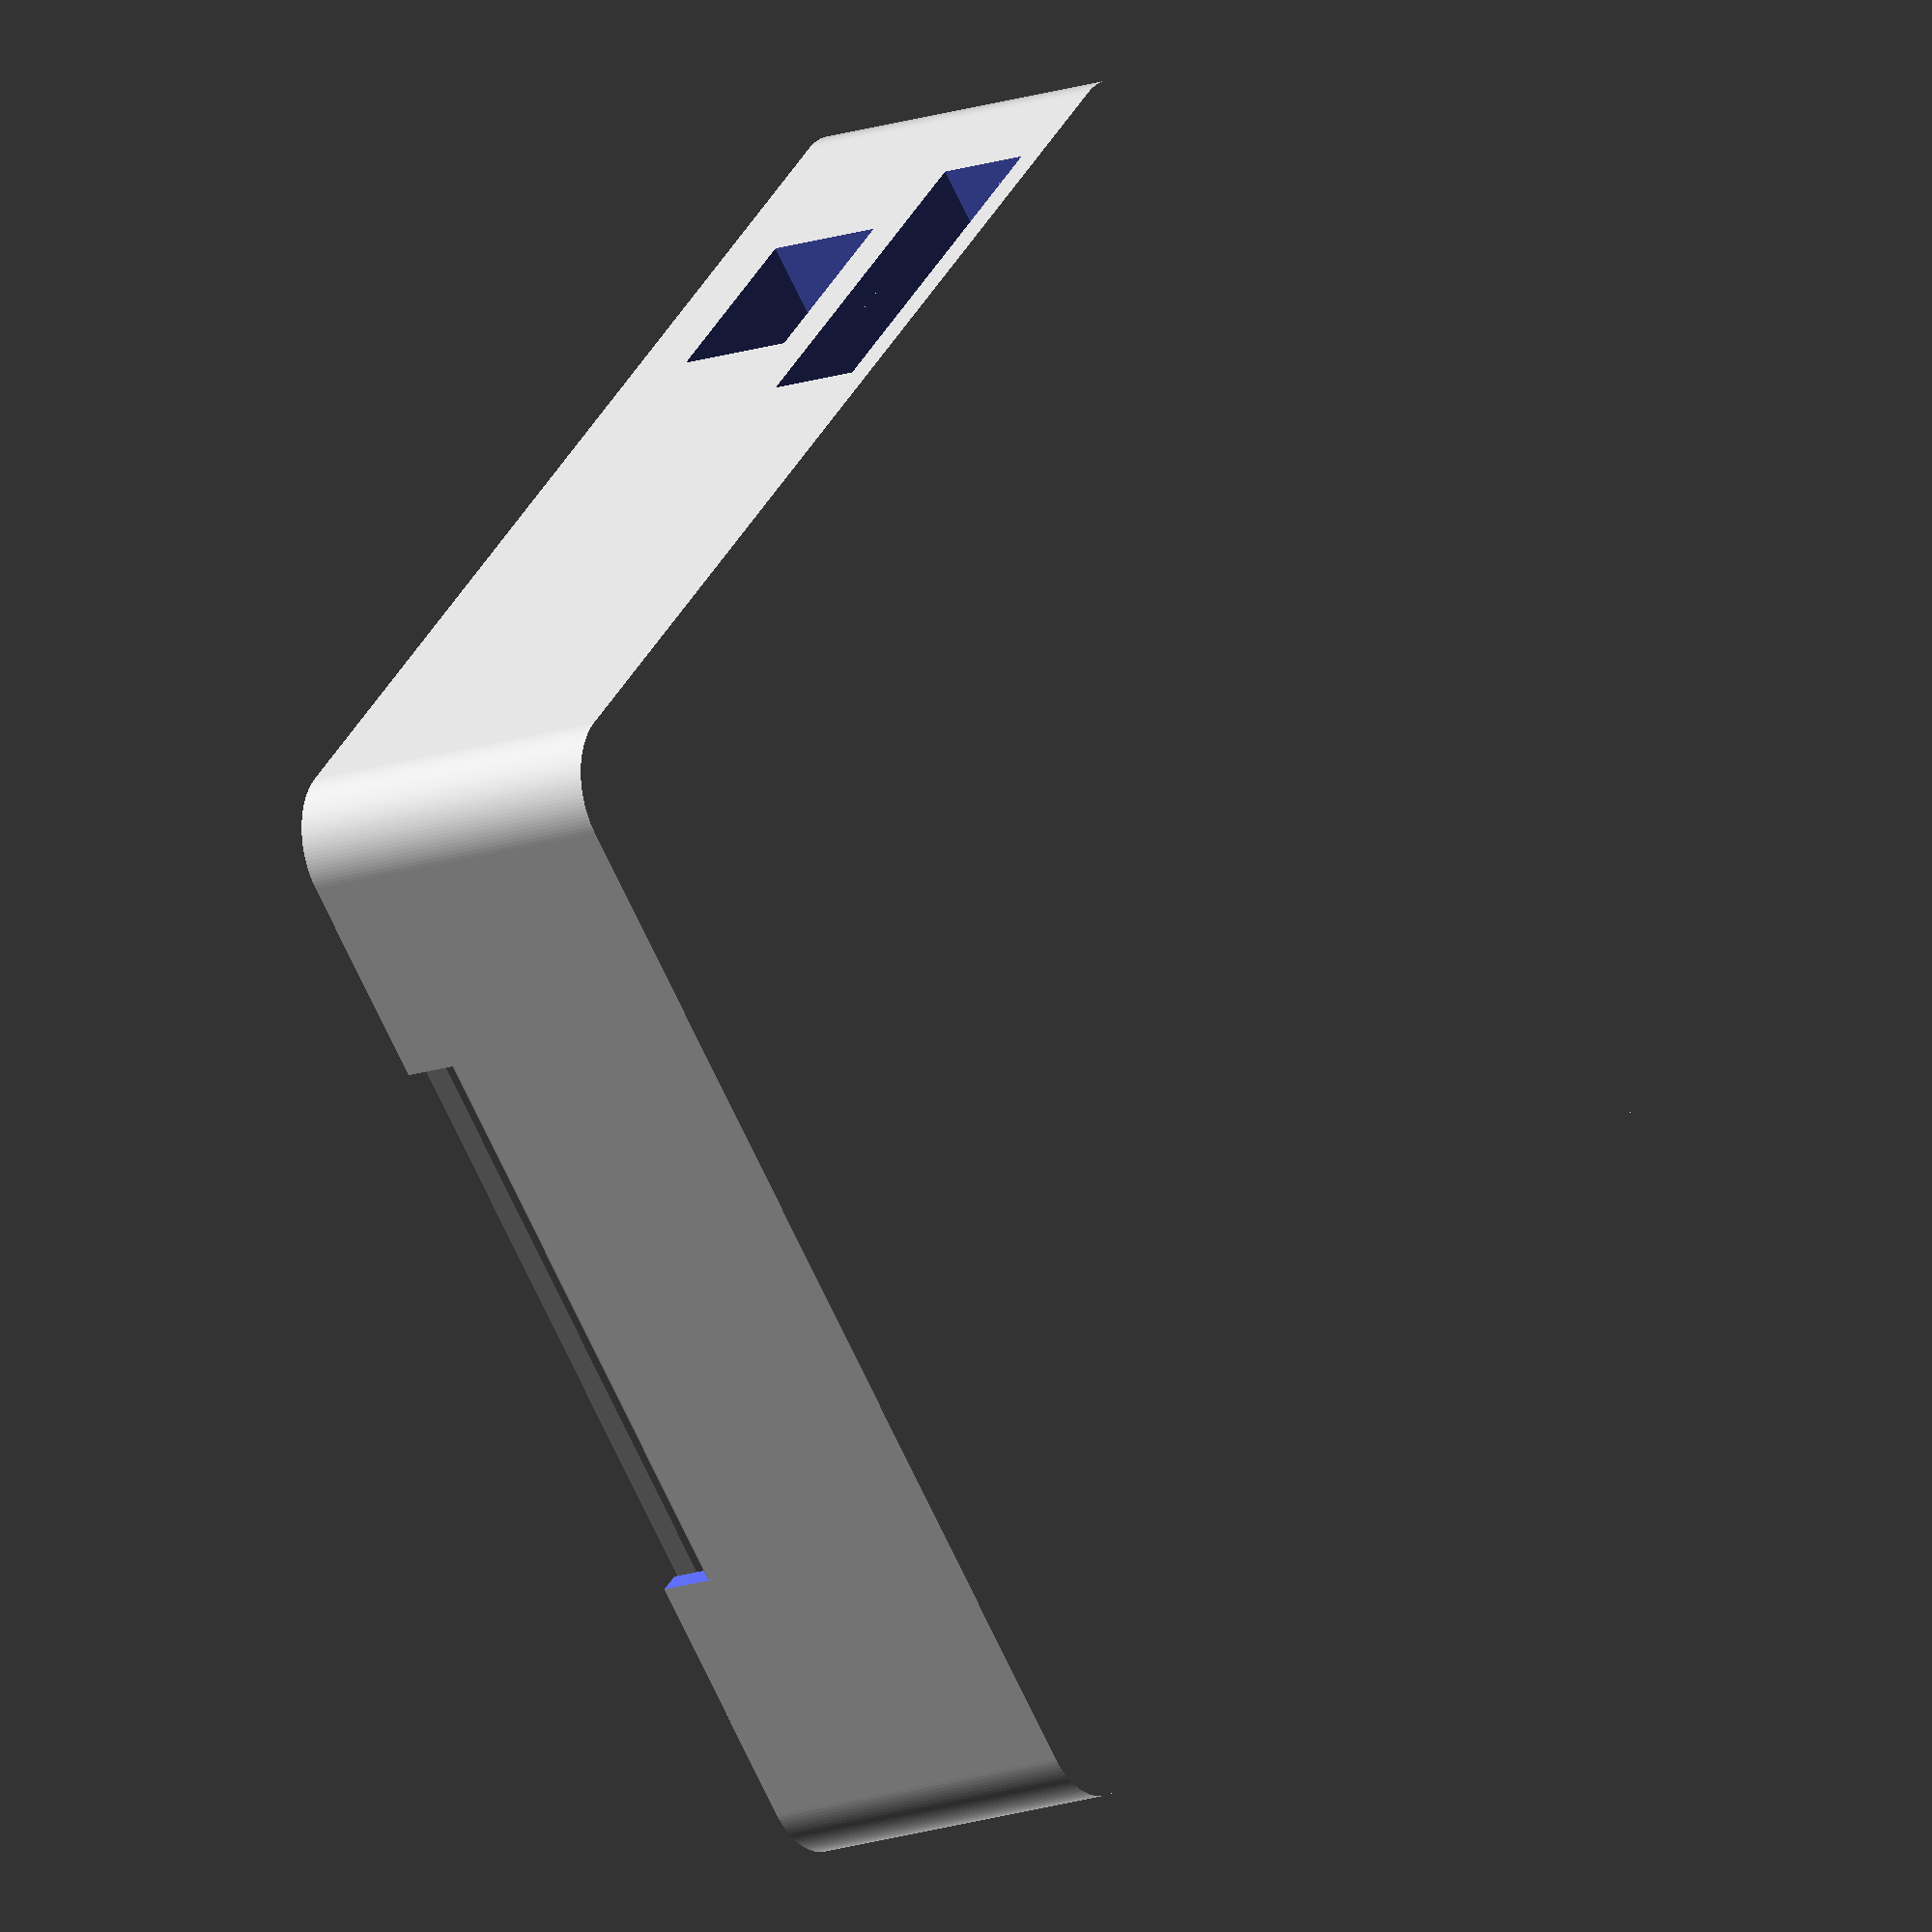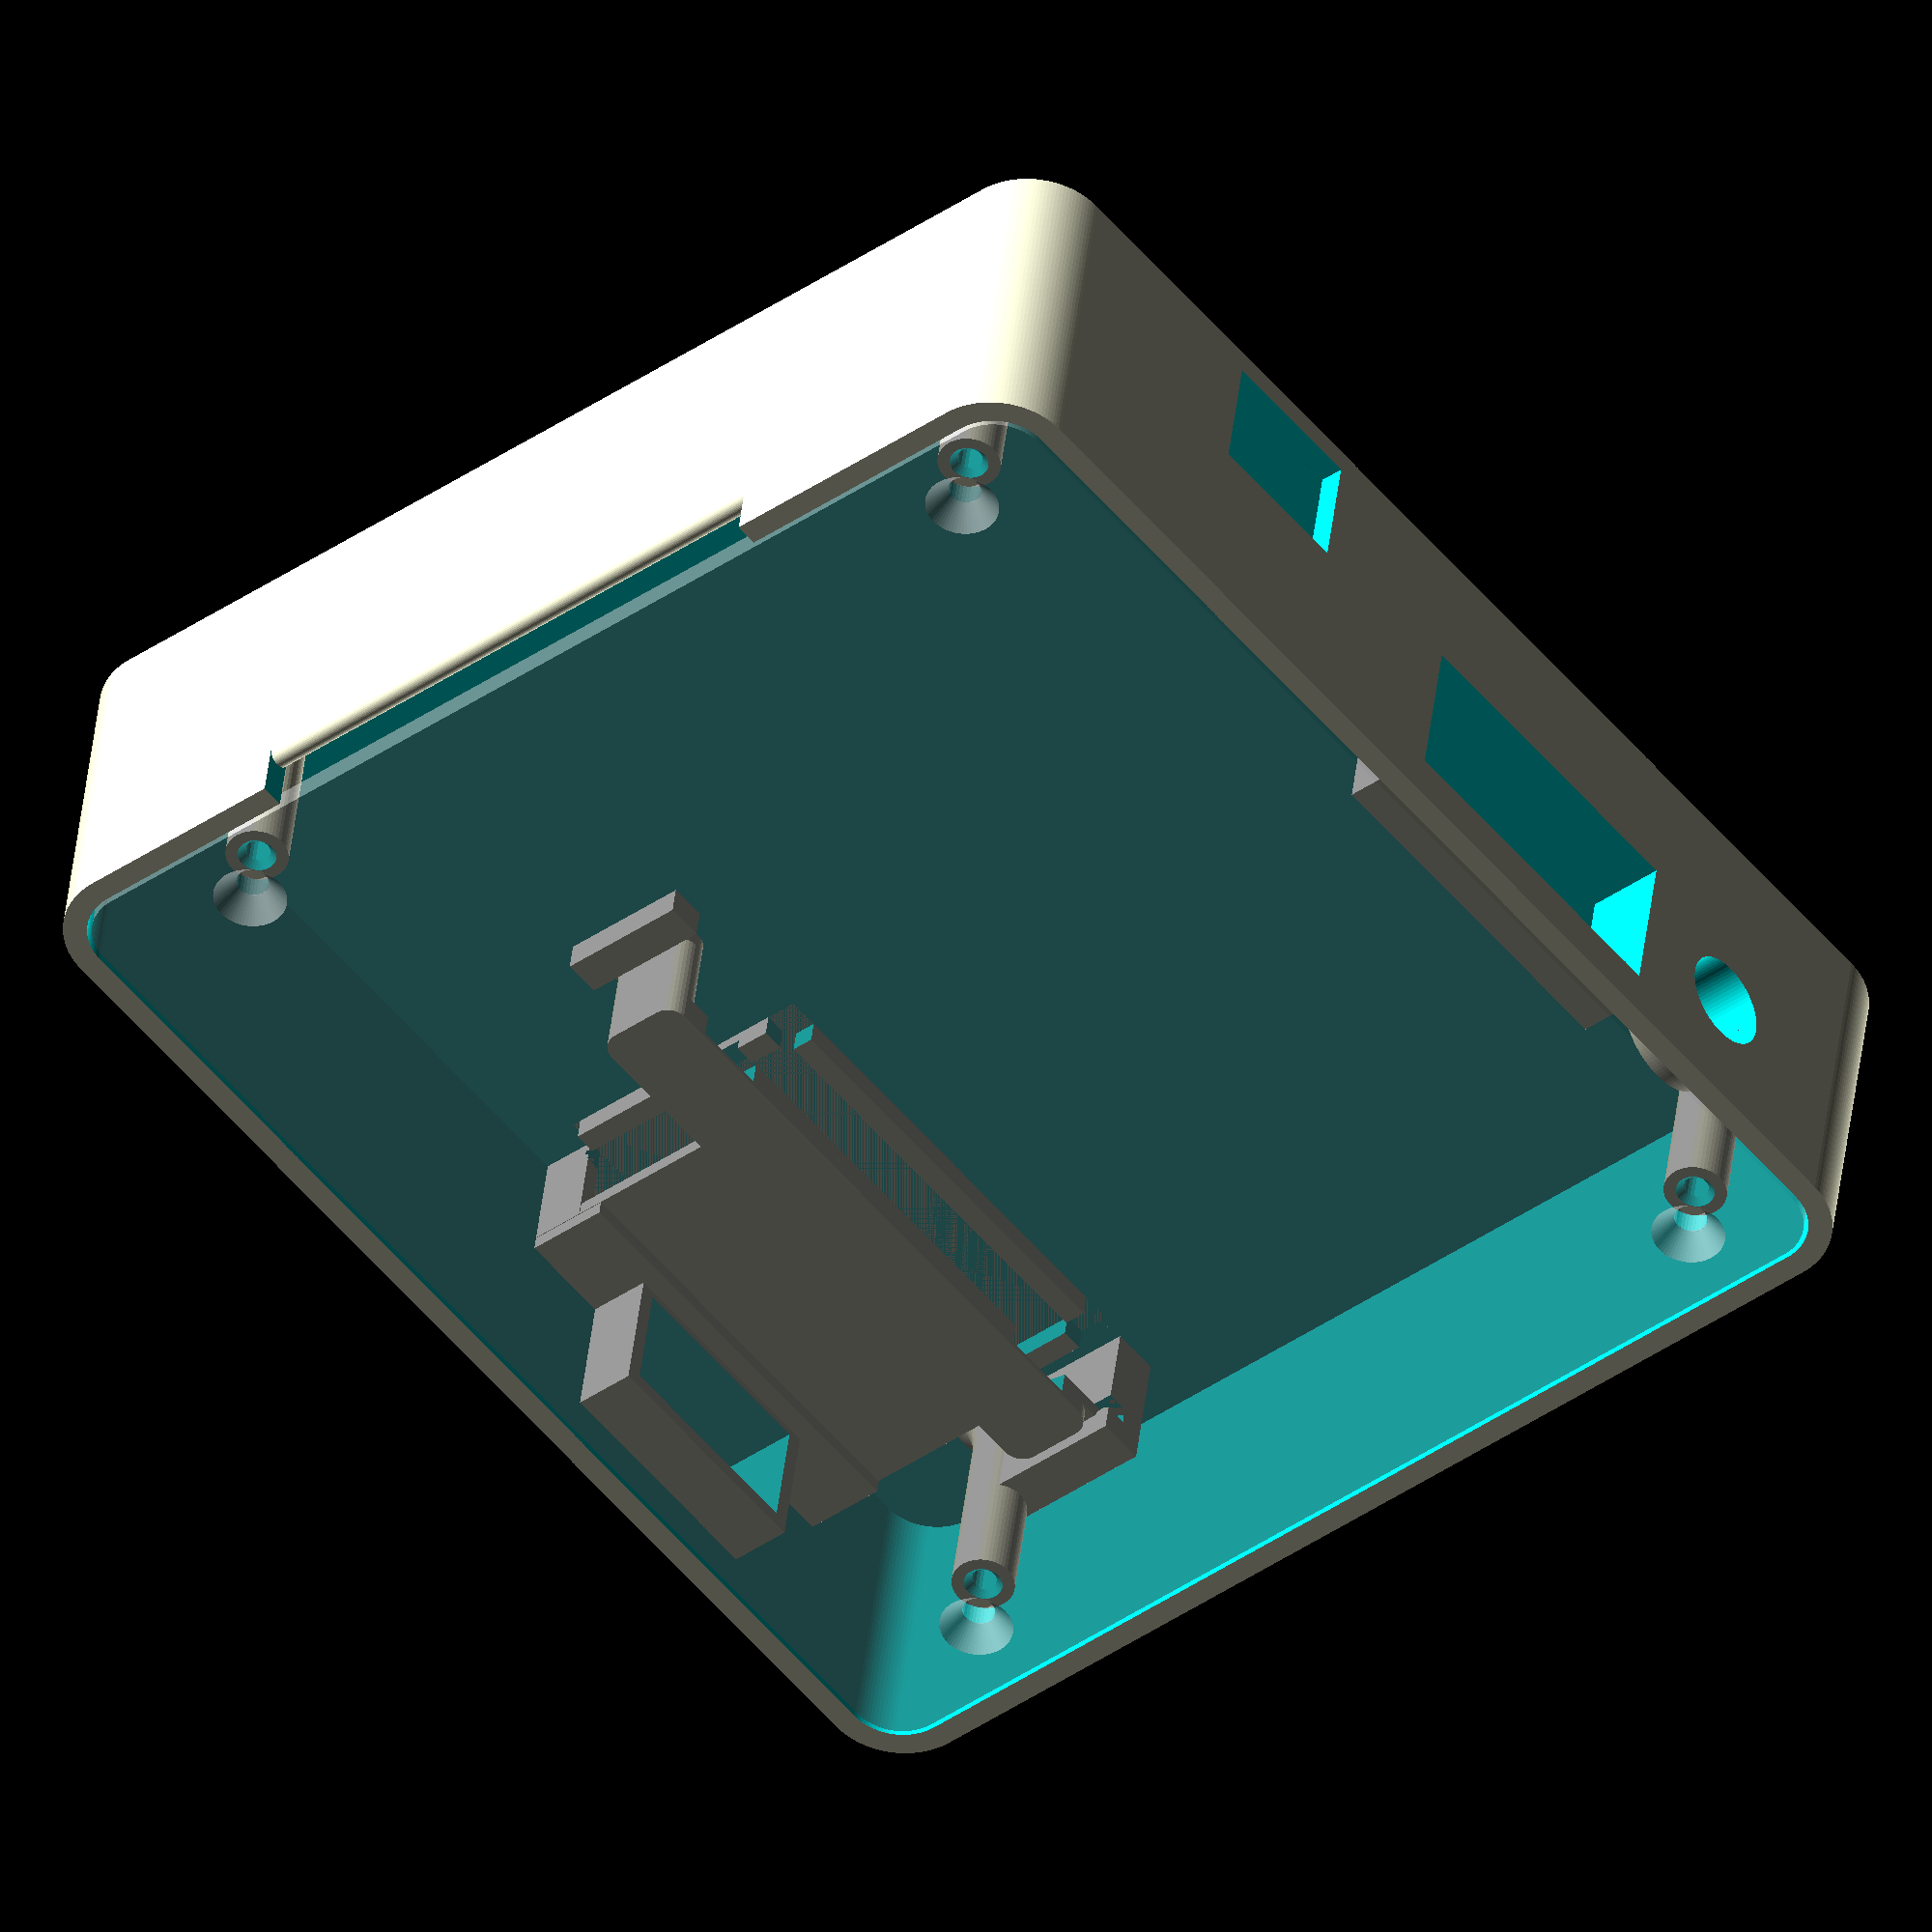
<openscad>
// M1SE/M3SE Enclosure - Top Cover
// b.kenyon.w@gmail.com

// M1SE or M3SE
// M3SE can be used for both.
// The only difference is M1SE has a 40 conductor bus cable,
// and M3SE has a 50 conductor bus cable.
// The M3SE version has a slot wide enough for the 50 wire ribbon cable.
variant="M3SE";

// PCB dimensions
// https://groups.yahoo.com/neo/groups/TRS80MISE/conversations/topics/157
//  >  All hole centers are 250 mils from card edges, drilled for 187 mil board feet.
//  >  "Short edge" holes centered 3815 mils apart.
//  >  "Long edge" holes centered 4770 mils apart.
//  >  Thus the PCB is 4315x5270 mils.
px = 133.858; // pcb x len
py = 109.601; // pcb y len
mi = 6.35;    // mounting holes inset from pcb edges
mhd = 4.75;    // mount hole diameter

// rear wall holes
vga_w = 35.814;
vga_h = 17.018;
vga_xc = -14.99;  // pcb X center to vga X center
vga_zb = -2.032;  // pcb Z top to vga Z bottom
pwr_r = 5.08;     // power radius
pwr_xc = -45.847; // pcb X center to power X center
pwr_zc = 6.604;   // pcb Z top to power Z center
nic_w = 16.51;
nic_h = 13.462;
nic_xc = 29.972;  // pcb X center to nic X center
nic_zt = 26.67;   // pcb Z top to nic Z top - NIC conector is the tallest top-side component, so normally you want "th" and "iw_h" to just copy this

// front wall holes
joy_h = 12.7;     // joystick height
joy_w = 22.86;    // joystick width
joy_xc = -29.337; // pcb center to js center
                  // joystick bottom = pcb top
joy_f = 5.1;      // pcb front edge to joystick front

cf_h = 9.906;    // cf height
cf_w = 43.18;    // cf width
                 // cf top = inside top surface = iw_h
cf_xc = joy_xc;  // cf x center

// right wall holes
bus_cable_conductors = (variant=="M1SE") ? 40 : 50;
bus_w = bus_cable_conductors * 1.27 + 1; // bus cable width
bus_h = 6.35;   // bus cable height
bus_yc = -5.33; // pcb center to bus cable center
                // bus cable z bottom = ew_z bottom

pz = 1.8;      // pcb thickness
bch = 2.54;    // bottom-side components height - height of tallest bottom-side component (screw heads for heat sinks and connectors) from pcb bottom - inner/upper surface of base_plate rests here
tch = nic_zt;  // top-side components height - height of tallest top-side component (ethernet port) above pcb top - inner/lower surface of top wall rests here
assert(tch>=nic_zt,"tch must be >= nic_zt");
wt = 2.54;     // wall thickness - 2.54 makes the face of the ethernet port flush with the exterior surface

// NIC module pcb extends beyond the main pcb rear edge by this much.
// Rear vertical wall can be no closer to the main pcb than this.
// This just the nic module pcb,
// not including the rj45 connector which extends futher.
nic_pcb_overhang = 6.35; // nic module pcb overhang beyond main pcb edge

// FPGA module pcb extends past main pcb front edge by this much.
// Front vertical wall can be no closer to the main pcb than this.
fpga_pcb_overhang = 12.192; // fpga module pcb overhang beyond main pcb edge

// pcb edges to inside walls
f2w = fpga_pcb_overhang; // front pcb edge to front inside wall - must be fpga_pcb_overhang or greater
assert(f2w>=fpga_pcb_overhang,"f2w must be >= fpga_pcb_overhang");
l2w = 2;                 // left  pcb edge to left  inside wall - mise v1.1 has a heat-sink that overhangs about one mm or less on the left - v1.2 has no overhangs on the left
r2w = 2;                 // right pcb edge to right inside wall - no overhangs on the right, but the bus cable passes between the pcb and the wall.
assert(r2w>=1,"r2w must be enough to allow the bus cable to fit between the pcb and the enclosure wall.");
b2w = nic_pcb_overhang;  // back  pcb edge to back  inside wall - must be nic_pcb_overhang or greater
assert(b2w>=nic_pcb_overhang,"b2w must be >= nic_pcb_overhang");

// screw posts and countersinks
screw_d = 3.5;  // screw diameter - #6 = 0.14" = 3.5
screw_fhr = 4 ; // flat head radius
spir = screw_d/2-0.4; // screw post inside radius
spor = spir+2; // screw post outside radius

// interior walls
iw_x = l2w + px + r2w;
iw_y = f2w + py + b2w;
// This controls how high the top is above the highest component
iw_h = tch; // interior walls height - may be "tch" or greater
assert(iw_h>=tch,"iw_h must be >= tch");
iw_z = wt + bch + pz + iw_h; // total interior wall height

// exterior walls
ew_x = wt + iw_x + wt;  // total exterior X width
ew_y = wt + iw_y + wt;  // total exterior Y depth
ew_z = iw_z + wt;       // total exterior Z height

// wall corners radius, 0 to 13
// 0 = square corners
// 0.001 = square inside, round outside thickness of walls
// >0 = round corners
// >13 = invalid, hits pcb corners
cr = 6; // vertical corners inside radius

oc = 0.1;  // overcut - extend subtraction shapes past the edges of the shapes they cut from, to avoid making zero-thickness features
twt = 1.6; // tunnel wall thickness
p2t = 0.5; // any pcb edge pcb to any tunnel end

joy_t = f2w-joy_f-p2t; // joystick tunnel length

// CF reader

// tight cf tray - dims from original FreeCAD version
//cft_w = 47.117; // cf tray inside width
//cft_d = 27.178; // cf tray inside depth
// loose cf tray - my reader does fit but zero play
//cft_w = 47.3; // cf tray inside width
//cft_d = 27.4; // cf tray inside depth
// looser cf tray
cft_w = 47.5; // cf tray inside width
cft_d = 27.6; // cf tray inside depth

// This controls how far the CF cards stick out of the front of the enclosure.
// This can vary from 0 to almost 9 in theory. (at 9 you would need fingernails to get the CF cards out)
cft_f2w = 5.842;  // cf tray inside front to inside front wall
//cft_f2w = 0;
                  // cf tray X center = cf opening X center = js_xc
cft_wt = 2.4;     // cf tray wall thickness
cft_wh = 2.54;    // cf tray wall height

cft_ow = cft_wt+cft_w+cft_wt; // cf tray outer walls
cft_otw = twt+cf_w+twt;       // cf tunnel outer walls

cft_cny = 4.83;    // cf tray clearance notch, inner tray rear to notch side
cft_cnl = 10.66;   // cf tray clearance notch, width
cft_cnh = 1.27;    // cf tray clearance notch, floor height (top wall inner surface to notch floor)

// cf retainer lid thickness
cflt = twt;

// cf bar pocket (closed end)
cfb1x = 3;
cfb1y = 10;
cfb1z = cflt;
cfb1xloc = 17.52;  // tray side to pocket side
cfb1yloc = 0;      // tray rear to pocket rear

// cf bar slot (open end)
cfrrb = 2;         // cf retainer retainer bump
cfb2x = 2.54;
cfb2y = cfb1y;
cfb2z = cf_h+cflt+3;
cfb2xloc = 5.14;
cfb2yloc = cfrrb;

// cf retainer bar
cfbpostw = 4.3;
cfbposth = cf_h+cflt;
cfbarlen = cfb2xloc+cft_ow+cfb1xloc-cfbpostw;

// smoother curves (less vibration while printing)
$fa = 0.5; // facet angle
$fs = 0.4; // facet size


///////////////////////////////////////////////////

module walls() {
  difference() {
    group() { // add
      // exterior walls
      if(cr<=0) translate([-l2w-wt,-f2w-wt,-pz-bch-wt]) cube([ew_x,ew_y,ew_z]); // square corners
      else hull() {                                                             // round corners
        translate([-l2w+cr,-f2w+cr,-pz-bch-wt]) cylinder(ew_z,cr+wt,cr+wt);
        translate([px+r2w-cr,-f2w+cr,-pz-bch-wt]) cylinder(ew_z,cr+wt,cr+wt);
        translate([-l2w+cr,py+b2w-cr,-pz-bch-wt]) cylinder(ew_z,cr+wt,cr+wt);
        translate([px+r2w-cr,py+b2w-cr,-pz-bch-wt]) cylinder(ew_z,cr+wt,cr+wt);
      }

    } // add
    group() { // remove
      // interior walls
      if(cr<=0) translate([-l2w,-f2w,-pz-bch-wt-wt]) cube([iw_x,iw_y,ew_z]);  // square corners
      else hull() {                                                           // round corners
        translate([-l2w+cr,-f2w+cr,-pz-bch-wt-oc]) cylinder(ew_z-wt+oc,cr,cr);
        translate([px+r2w-cr,-f2w+cr,-pz-bch-wt-oc]) cylinder(ew_z-wt+oc,cr,cr);
        translate([-l2w+cr,py+b2w-cr,-pz-bch-wt-oc]) cylinder(ew_z-wt+oc,cr,cr);
        translate([px+r2w-cr,py+b2w-cr,-pz-bch-wt-oc]) cylinder(ew_z-wt+oc,cr,cr);
      }

      // holes in the walls
      translate([px/2+nic_xc-(nic_w/2),py+b2w-oc,nic_zt-nic_h]) cube([nic_w,oc+wt+oc,nic_h]); // nic opening
      translate([px/2+vga_xc-(vga_w/2),py+b2w-oc,vga_zb]) cube([vga_w,oc+wt+oc,vga_h]); // vga opening
      translate([px/2+pwr_xc,py+b2w-oc,pwr_zc]) rotate([-90,0,0]) cylinder(oc+wt+oc,pwr_r,pwr_r); // power opening
      translate([px/2+joy_xc-(joy_w/2),-f2w-wt-oc,0]) cube([joy_w,oc+wt+oc,joy_h]); // joystick opening
      translate([px/2+cf_xc-(cf_w/2),-f2w-wt-oc,iw_h-cf_h]) cube([cf_w,oc+wt+oc,cf_h]); // cf opening
      translate([px+r2w-oc,py/2+bus_yc-bus_w/2,-pz-bch-wt-oc]) cube([oc+wt+oc,bus_w,bus_h+oc]); // bus opening

    } // remove
  }
  // round the edge of the bus cable opening
  translate([px+r2w+wt/2,bus_w/2+py/2+bus_yc,-pz-bch-wt+bus_h]) rotate([90,0,0]) cylinder(oc+bus_w+oc,wt/2,wt/2,$fn=48);

}

module tunnels() {
  // CF tunnel is a special case and is defined in the cf_holder() module
  difference() {
    group() {
      translate([px/2+vga_xc-(vga_w/2)-twt,py+p2t,vga_zb-twt]) cube([twt+vga_w+twt,b2w+oc-p2t,twt+vga_h+twt]); // vga opening
      translate([px/2+pwr_xc,py+p2t,pwr_zc]) rotate([-90,0,0]) cylinder(b2w+oc-p2t,pwr_r+twt,pwr_r+twt); // power opening
      translate([px/2+joy_xc-(joy_w/2)-twt,-f2w-oc,-twt]) cube([twt+joy_w+twt,joy_t+oc,twt+joy_h+twt]); // joystick opening
    }
    group() {
      translate([px/2+vga_xc-(vga_w/2),py-oc,vga_zb]) cube([vga_w,oc+wt+b2w+oc,vga_h]); // vga opening
      translate([px/2+pwr_xc,py-oc,pwr_zc]) rotate([-90,0,0]) cylinder(oc+wt+b2w+oc,pwr_r,pwr_r); // power opening
      translate([px/2+joy_xc-(joy_w/2),-f2w-wt-oc,0]) cube([joy_w,oc+wt+joy_t+oc,joy_h]); // joystick opening
    }
  }
}

module post() {
  difference() {
    group() {
      cylinder(iw_h+oc,spor,spor);
      // emulate a fillet with a few cones at different angles
      // to try to reduce stress risers to compensate for weak 3d printing
      translate([0,0,iw_h-3]) cylinder(3+oc,spor-oc,spor+3);
      translate([0,0,iw_h-4.5]) cylinder(4.5+oc,spor-oc,spor+2);
      translate([0,0,iw_h-6]) cylinder(6+oc,spor-oc,spor+1);
    }
    group() {
      cylinder(iw_h,spir,spir);
      // this cone makes a chamfer to provide a cavity for plastic displaced by the screw instead of mushrooming up the top surface
      translate([0,0,-oc]) cylinder(1.6+oc,spir+0.8,spir-0.8);
    }
  }
}

module posts() {
  translate([mi,mi,0]) post();
  translate([mi,py-mi,0]) post();
  translate([px-mi,mi,0]) post();
  translate([px-mi,py-mi,0]) post();
}

module cf_holder() {
  translate([px/2+cf_xc,-f2w,iw_h+.001]) rotate([0,180,0]) difference(){
    group(){
      translate([-cft_otw/2,0,0])
        cube([cft_otw,cft_f2w,cf_h+twt]); // tunnel
      translate([-cft_ow/2,cft_f2w,0])
        cube([cft_ow,cft_d+cft_wt,cft_wh]); // tray

      // bar closed end pocket
      translate([-cfb1x-1-cft_w/2-cfb1xloc,cft_f2w+cft_d-cfb1y-cfb1yloc-2,0])
        cube([cfb1x+1,2+cfb1y+2,cfb1z*2]);

      // bar open end slot
      translate([cft_w/2+cfb2xloc,cft_f2w+cft_d-cfb2y+cfb2yloc-cfrrb-3,0])
        cube([cfb2x+2.54,cfb2y+cfrrb+3,cfb2z]);

      // bar front retainer lip
      translate([-cft_otw/2,0,cf_h+cflt+0.1])
        cube([cft_otw,cft_f2w+3,twt]);

    }
    group(){
      translate([-cf_w/2,-oc,-oc]) cube([cf_w,oc+cft_f2w+oc,cf_h+oc]); // tunnel
      translate([-cft_w/2,cft_f2w,-oc]) cube([cft_w,cft_d,oc+cft_wh+oc]); // tray

      // knock out the corners of the tray for easier fitment and to compensate for printing
      translate([cft_w/2-1,cft_f2w+cft_d-1,-oc]) cube([cft_wt+2,cft_wt+2,oc+cft_wh+oc]);
      translate([-cft_w/2-cft_wt-1,cft_f2w+cft_d-1,-oc]) cube([cft_wt+2,cft_wt+2,oc+cft_wh+oc]);
      translate([-cft_w/2-cft_wt-oc,cft_f2w-oc,-oc]) cube([oc+cft_wt+oc,1+oc,oc+cft_wh+oc]);
      translate([cft_w/2-oc,cft_f2w-oc,-oc]) cube([oc+cft_wt+oc,1+oc,oc+cft_wh+oc]);

      // notch to clear some components on cf reader pcb
      translate([-cft_w/2-cft_wt-oc,cft_f2w+cft_d-cft_cnl-cft_cny,cft_cnh])
        cube([oc+cft_wt+oc,cft_cnl,cft_wh-cft_cnh+oc]);

      // bar closed end pocket
      translate([-cfb1x-cft_w/2-cfb1xloc,cft_f2w+cft_d-cfb1y-cfb1yloc-0.1,0])
        cube([cfb1x+oc,cfb1y+0.2,cfb1z+0.1]);

      // bar open end slot
      slot_extra_z = 0.5;
      slot_pinch_clearance = 0;
      translate([cft_w/2+cfb2xloc+cfb2x+oc,cft_f2w+cft_d+cfrrb+0.001,cf_h-slot_extra_z+0.1])
        rotate([90,0,-90])
          linear_extrude(cfb2x+0.1+oc)
            polygon([
              [0,0],
              [0,cflt+slot_extra_z],
              [cfrrb/3,cflt+slot_pinch_clearance],
              [2*cfrrb/3,cflt+slot_pinch_clearance],
              [cfrrb,cflt+slot_extra_z],
              [cfb2y+cfrrb+0.11,cflt+slot_extra_z],
              [cfb2y+cfrrb+0.11,0]
            ]);

    }
  }
}

//////////////////////////////////////////////////////////////////////

module pcb() {
  translate([0,0,-pz]) difference(){
    cube([px,py,pz]);
    group(){
      translate([mi,mi,-oc]) cylinder(oc+pz+oc,d=mhd);
      translate([px-mi,mi,-oc]) cylinder(oc+pz+oc,d=mhd);
      translate([mi,py-mi,-oc]) cylinder(oc+pz+oc,d=mhd);
      translate([px-mi,py-mi,-oc]) cylinder(oc+pz+oc,d=mhd);
    }
  }
}

// obstructions, parts of cf card reader
module reader() {
    // JP1
    translate([6.2+10.1,mi+25.2,iw_h-cf_h-2.6]) #cube([6.2,2.1,4]);
    // JP2
    translate([6.2+60.2,mi+11.6,iw_h-cf_h-2.6]) #cube([6.2,2.1,4]);
    // power
    translate([6.2+56.7,mi-2.7,iw_h-cf_h-4]) #cube([10,3.2,8]);
}

module top_cover () {
  walls();
  tunnels();
  posts();
  cf_holder();
} // top_cover

module bottom_cover () {
  difference(){
    group(){
      // base plate
      if(cr<=0) translate([-l2w,-f2w,-pz-bch-wt-wt]) cube([iw_x,iw_y,wt]);  // square corners
      else hull() {                                                           // round corners
        translate([-l2w+cr,-f2w+cr,-pz-bch-wt]) cylinder(wt,cr-0.5,cr-0.5);
        translate([px+r2w-cr,-f2w+cr,-pz-bch-wt]) cylinder(wt,cr-0.5,cr-0.5);
        translate([-l2w+cr,py+b2w-cr,-pz-bch-wt]) cylinder(wt,cr-0.5,cr-0.5);
        translate([px+r2w-cr,py+b2w-cr,-pz-bch-wt]) cylinder(wt,cr-0.5,cr-0.5);
      }
      translate([mi,mi,-pz-bch-oc]) cylinder(bch+oc,spor+2,spor);
      translate([mi,py-mi,-pz-bch-oc]) cylinder(bch+oc,spor+2,spor);
      translate([px-mi,mi,-pz-bch-oc]) cylinder(bch+oc,spor+2,spor);
      translate([px-mi,py-mi,-pz-bch-oc]) cylinder(bch+oc,spor+2,spor);
    }
    // r*1.15 makes 82 degree cone - countersink for screw head
    group(){
      translate([mi,mi,-pz-bch-wt-oc]) {
        cylinder(bch+wt+2*oc,d=screw_d);
        cylinder(screw_fhr*1.15,screw_fhr,0);
      }
      translate([mi,py-mi,-pz-bch-wt-oc]) {
        cylinder(bch+wt+2*oc,d=screw_d);
        cylinder(screw_fhr*1.15,screw_fhr,0);
      }
      translate([px-mi,mi,-pz-bch-wt-oc]) {
        cylinder(bch+wt+2*oc,d=screw_d);
        cylinder(screw_fhr*1.15,screw_fhr,0);
      }
      translate([px-mi,py-mi,-pz-bch-wt-oc]) {
        cylinder(bch+wt+2*oc,d=screw_d);
        cylinder(screw_fhr*1.15,screw_fhr,0);
      }
    }
  }
}

module retainer () {
  difference(){
  group(){  // add
  // lid
  translate([(cft_w-cft_otw)/2,0.1,0]) cube([cft_otw,cft_d-0.2,cflt]);
  // cross bar top
  translate([-cfb2xloc-cfb2x+cfbpostw/2,cft_d+cfbpostw/2-cfb2y,0])
  hull(){
      cylinder(h=cflt,d=cfbpostw);
      translate([0,cfb2y-cfbpostw,0]) cylinder(h=cflt,d=cfbpostw);
      translate([cfbarlen-cfbpostw/2-0.3,0,0]) cylinder(h=cflt,d=cfbpostw);
      translate([cfbarlen-cfbpostw/2-0.3,cfb2y-cfbpostw,0]) cylinder(h=cflt,d=cfbpostw);
  }
  // cross bar extra
  cfbeh=12.9-cf_h;
  translate([-cfb2xloc+cfbpostw/2+0.1,cft_d+cfbpostw/2-cfb2y,-cflt])
  hull(){
      cylinder(h=cfbeh,d=cfbpostw);
      translate([0,cfb2y-cfbpostw,0]) cylinder(h=cfbeh,d=cfbpostw);
      translate([cfbarlen-cfb2x-cfbpostw/2-0.3,0,0]) cylinder(h=cfbeh,d=cfbpostw);
      translate([cfbarlen-cfb2x-cfbpostw/2-0.3,cfb2y-cfbpostw,0]) cylinder(h=cfbeh,d=cfbpostw);
  }
  // leg
  translate([cft_w+cfb1xloc-cfbpostw/2-0.1,cft_d-cfb1y+cfbpostw/2,0]) {
    hull() {
      cylinder(h=cfbposth,d=cfbpostw);
      translate([0,cfb1y-cfbpostw,0]) cylinder(h=cfbposth,d=cfbpostw);
    }
  }
  // foot
  translate([cft_w+cfb1xloc-cfbpostw/2-0.1,cft_d-cfb1y+cfbpostw/2,cfbposth-cfb1z]) {
    hull() {
      cylinder(h=cfb1z,d=cfbpostw);
      translate([0,cfb1y-cfbpostw,0]) cylinder(h=cfb1z,d=cfbpostw);
      translate([cfb1x-0.5,0,0]) cylinder(h=cfb1z,d=cfbpostw);
      translate([cfb1x-0.5,cfb1y-cfbpostw,0]) cylinder(h=cfb1z,d=cfbpostw);
    }
  }
  } // group add
  group () { // remove
    rotate([0,0,10]) translate([4.8,24,-1.1]) cube([8,6,3]);
    translate([52,20.5,-1.1]) rotate([0,0,10]) cube([8,2.9,3]);
    translate([51.5,23.3,-1.1]) cube([8,5,3]);
  } // group remove
} // difference
} // retainer

///////////////////////////////////////////////////////////////////////

// Makefile support - allow Makefile to generate STL for individual parts
// Generate STL rotated as appropriate for best FDM printing
make = "none";
if(make=="top_cover") rotate([180,0,0]) top_cover();
else if(make=="bottom_cover") bottom_cover();
else if(make=="retainer") rotate([-90,0,0]) retainer();
else {
// Normal/Interactive
//%pcb();
//#reader();
top_cover();
%bottom_cover();
//rotate([0,0,-10]) translate([-4.5,14,0])  // rotate retainer to un-latched position
translate ([px/2+cf_xc-cft_w/2,-f2w+cft_f2w,iw_h-cf_h-cflt])
  retainer();
}

</openscad>
<views>
elev=16.1 azim=134.7 roll=305.8 proj=o view=wireframe
elev=139.2 azim=129.2 roll=353.9 proj=o view=wireframe
</views>
